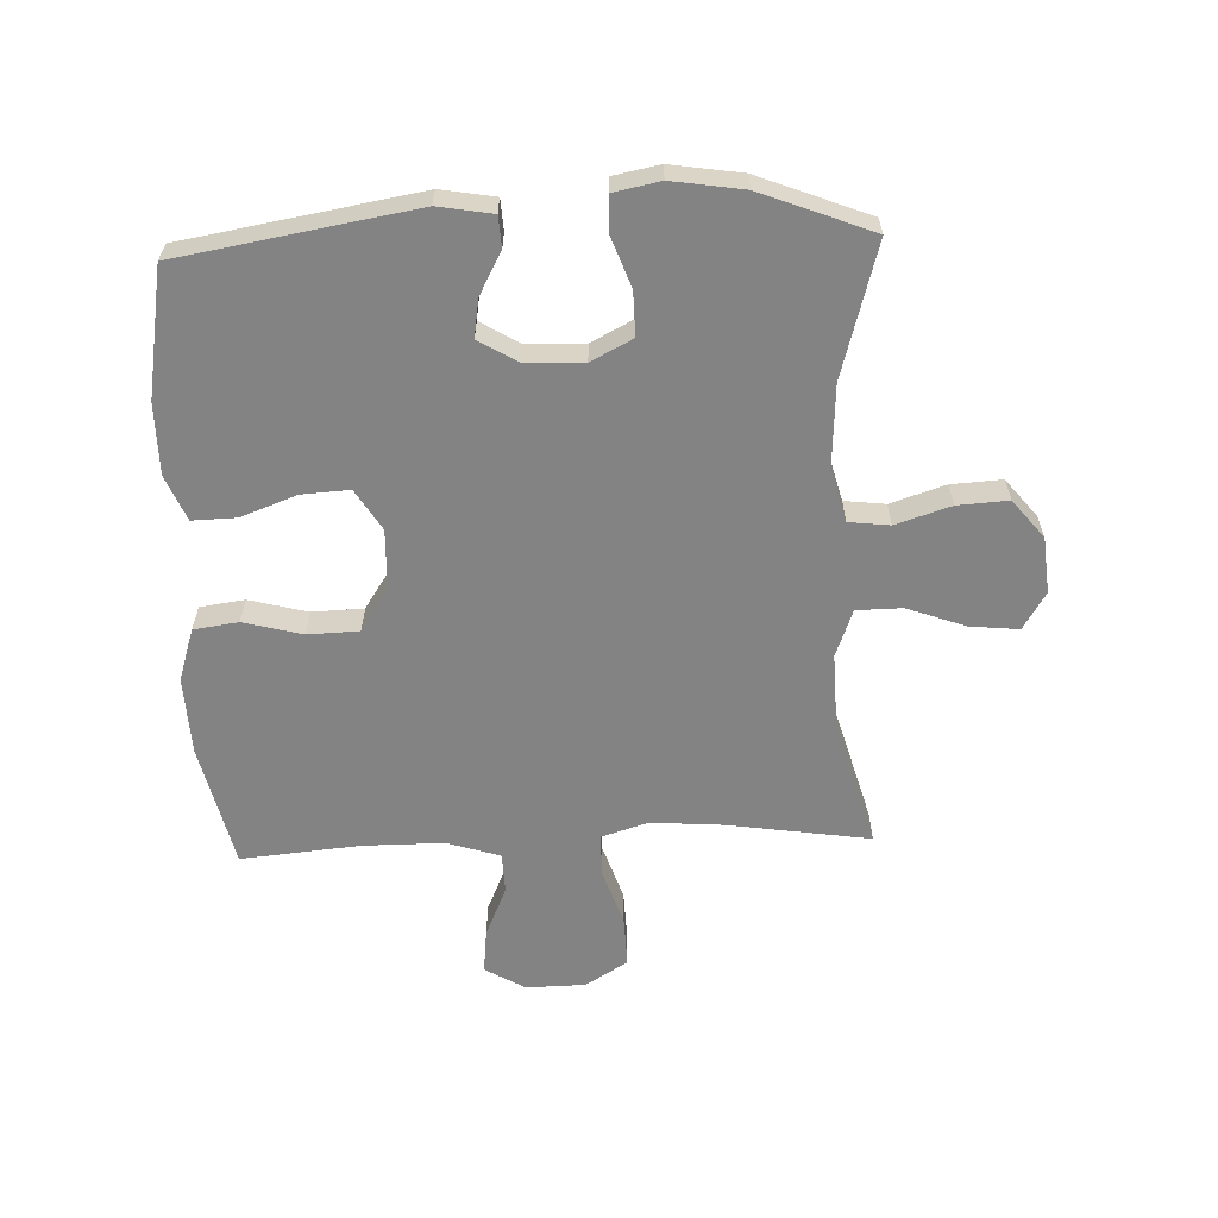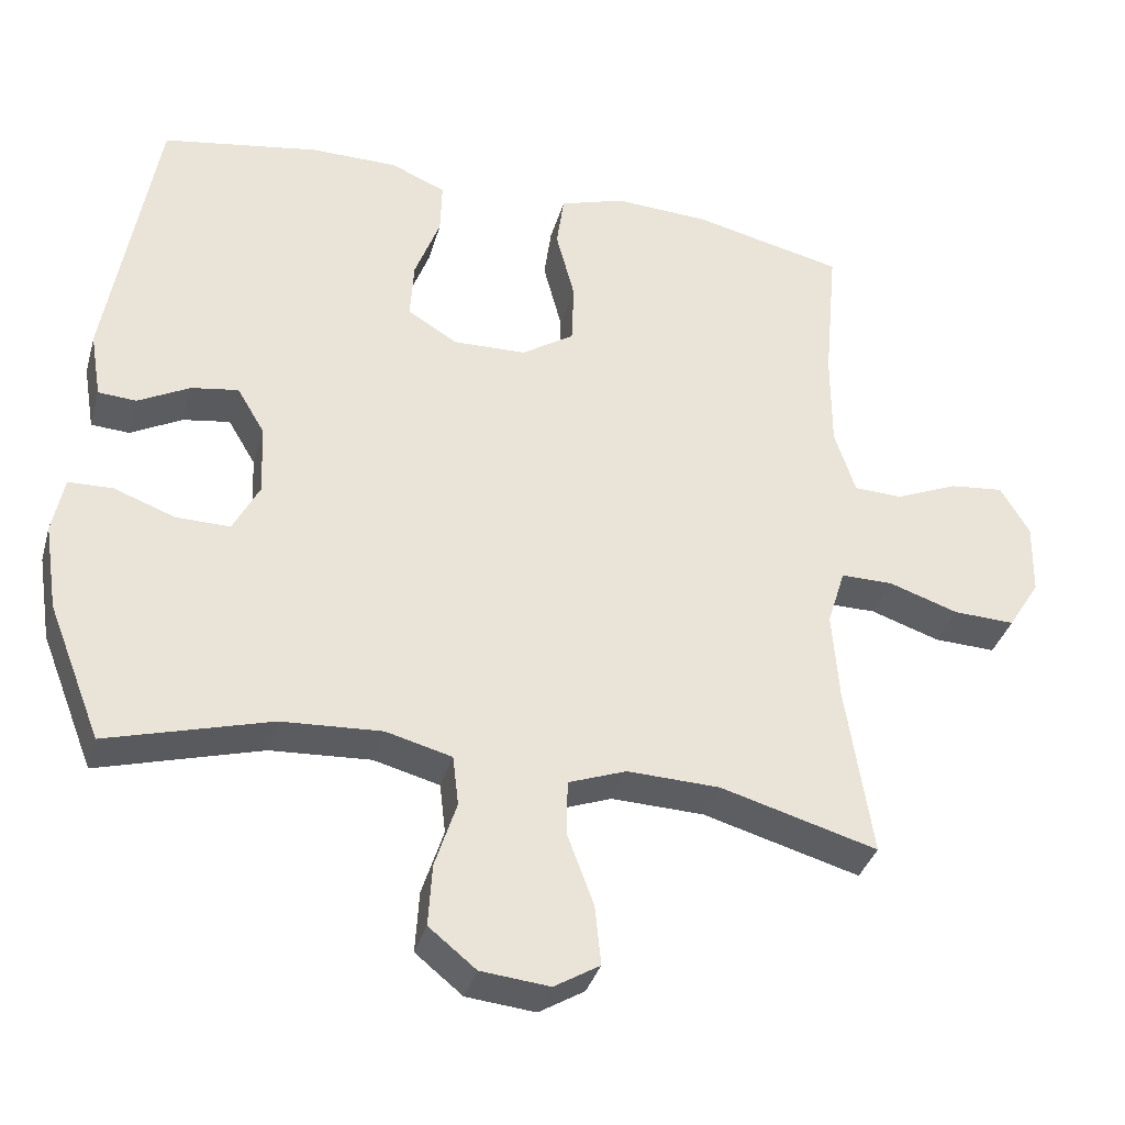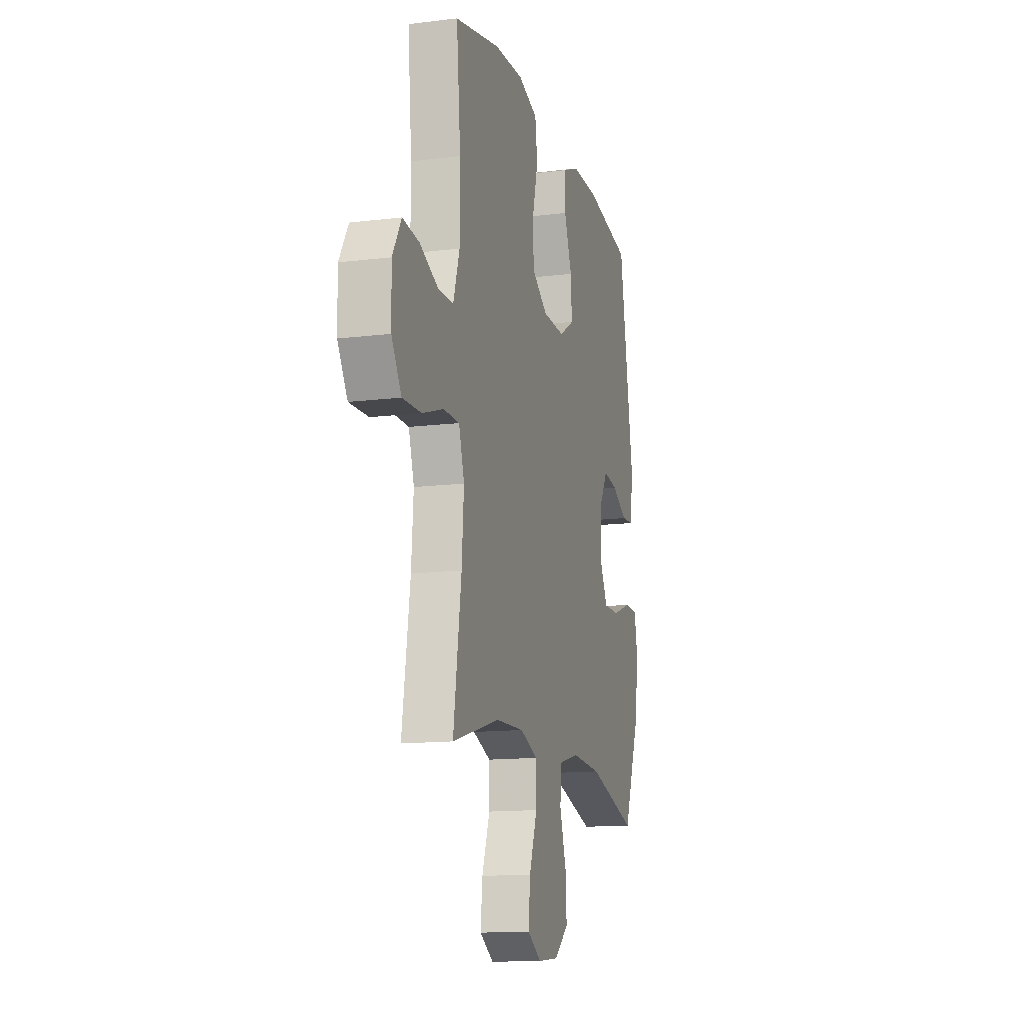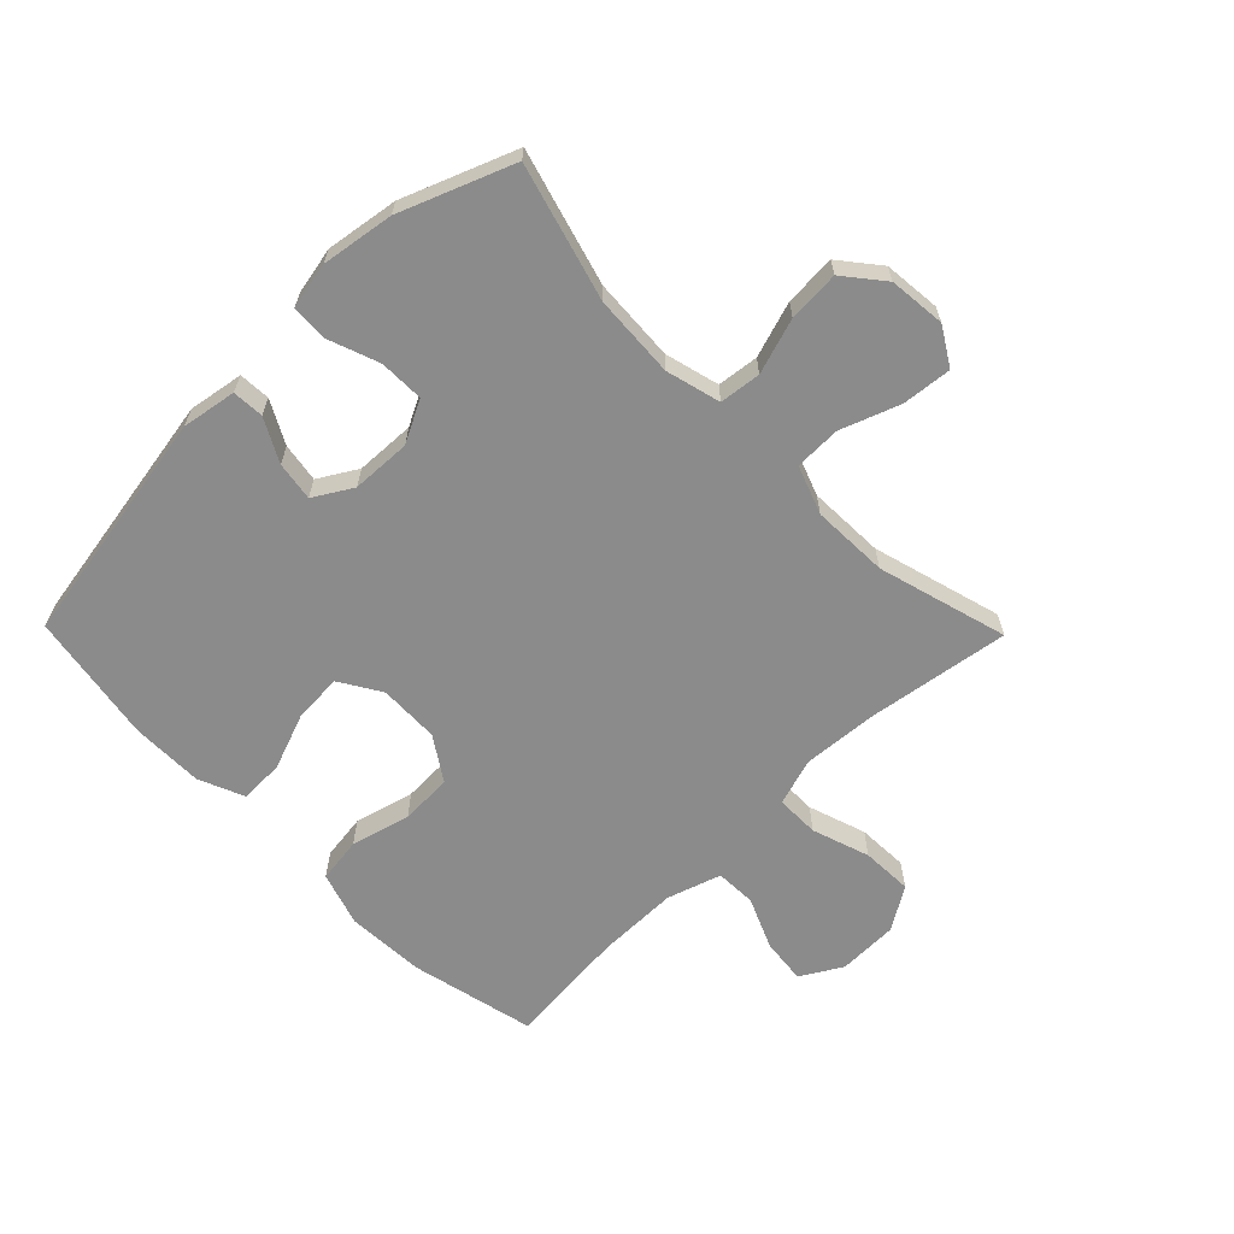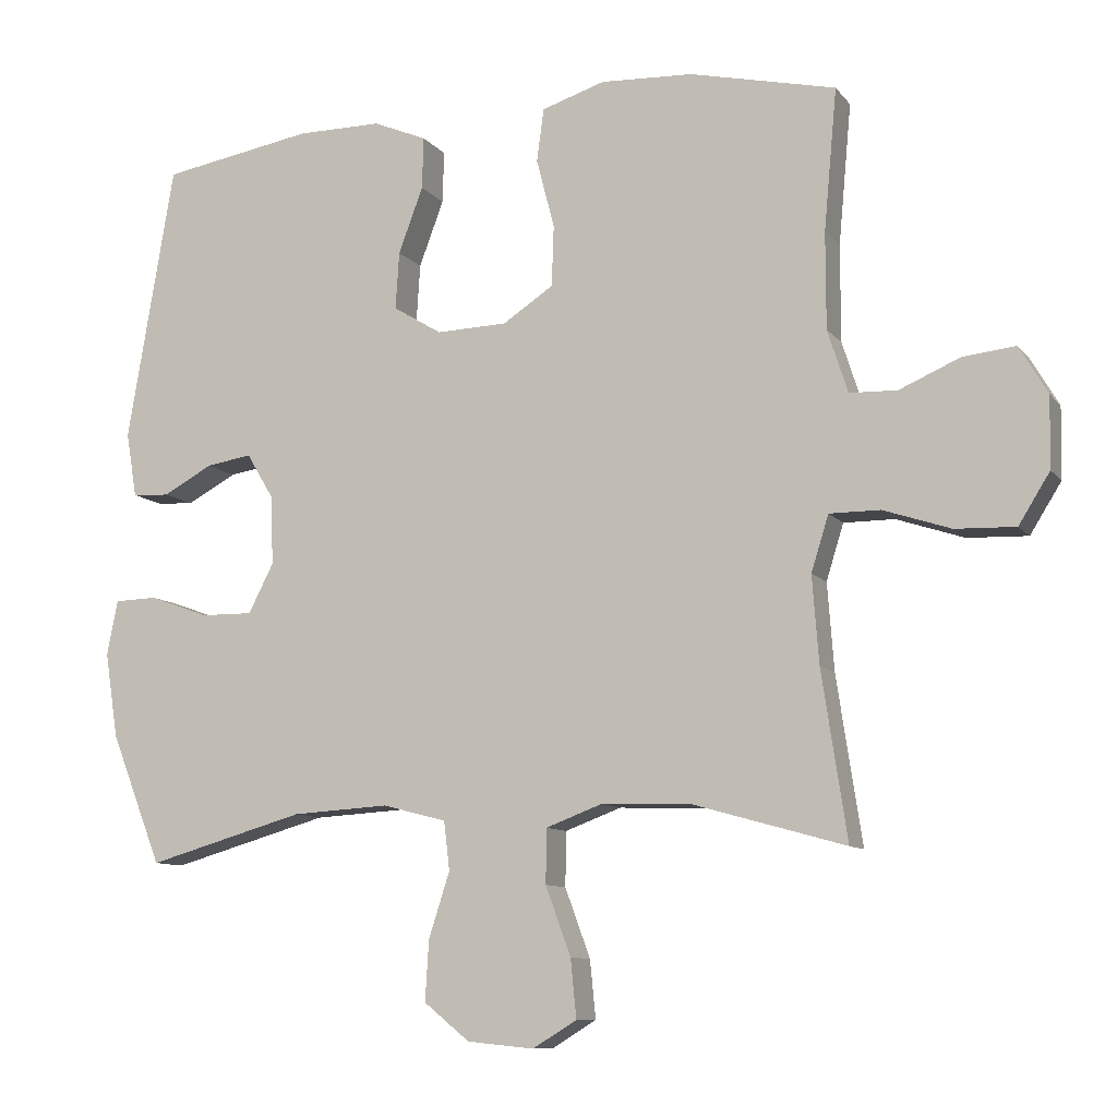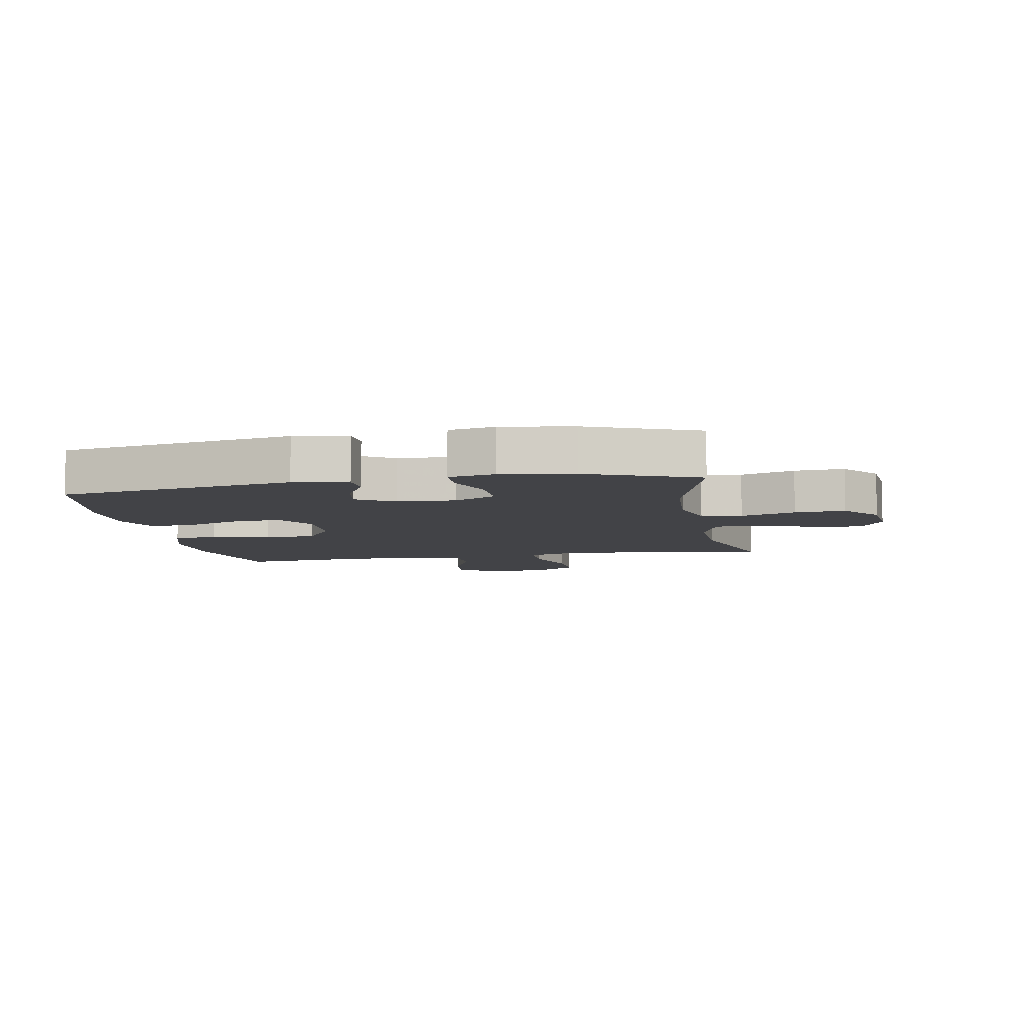
<metadata>
{"format":"obj","ext":"obj","renderer":"f3d","projection":"perspective","resolution":1024,"background":"white","views":[{"elev":-61.1,"azim":92.2,"up":"+Y"},{"elev":-35.9,"azim":164.6,"up":"+Z"},{"elev":-13.6,"azim":-74.5,"up":"+Z"},{"elev":-63.9,"azim":134.4,"up":"+Y"},{"elev":-9.7,"azim":-158.2,"up":"+Z"},{"elev":-7.5,"azim":100.4,"up":"+Y"}]}
</metadata>
<code>
v -0.5 0.07 0.5
v -0.298 0.07 0.546
v -0.17 0.07 0.552
v -0.083 0.07 0.524
v -0.073 0.07 0.451
v -0.098 0.07 0.355
v -0.095 0.07 0.271
v -0.025 0.07 0.225
v 0.073 0.07 0.222
v 0.14 0.07 0.263
v 0.135 0.07 0.342
v 0.101 0.07 0.433
v 0.099 0.07 0.505
v 0.173 0.07 0.536
v 0.29 0.07 0.536
v 0.5 0.07 0.5
v 0.565 0.07 0.116
v 0.55 0.07 0.027
v 0.499 0.07 0.024
v 0.43 0.07 0.061
v 0.367 0.07 0.071
v 0.33 0.07 0.009
v 0.326 0.07 -0.087
v 0.361 0.07 -0.155
v 0.433 0.07 -0.154
v 0.515 0.07 -0.124
v 0.574 0.07 -0.126
v 0.589 0.07 -0.202
v 0.571 0.07 -0.319
v 0.5 0.07 -0.5
v 0.282 0.07 -0.438
v 0.148 0.07 -0.43
v 0.06 0.07 -0.453
v 0.052 0.07 -0.52
v 0.081 0.07 -0.61
v 0.086 0.07 -0.693
v 0.023 0.07 -0.744
v -0.069 0.07 -0.753
v -0.13 0.07 -0.716
v -0.122 0.07 -0.636
v -0.087 0.07 -0.541
v -0.088 0.07 -0.466
v -0.166 0.07 -0.437
v -0.29 0.07 -0.441
v -0.5 0.07 -0.5
v -0.465 0.07 -0.269
v -0.456 0.07 -0.149
v -0.48 0.07 -0.072
v -0.55 0.07 -0.072
v -0.643 0.07 -0.103
v -0.726 0.07 -0.106
v -0.769 0.07 -0.037
v -0.771 0.07 0.061
v -0.732 0.07 0.127
v -0.659 0.07 0.119
v -0.576 0.07 0.083
v -0.51 0.07 0.085
v -0.482 0.07 0.172
v -0.482 0.07 0.305
v -0.5 0 0.5
v -0.298 0 0.546
v -0.17 0 0.552
v -0.083 0 0.524
v -0.073 0 0.451
v -0.098 0 0.355
v -0.095 0 0.271
v -0.025 0 0.225
v 0.073 0 0.222
v 0.14 0 0.263
v 0.135 0 0.342
v 0.101 0 0.433
v 0.099 0 0.505
v 0.173 0 0.536
v 0.29 0 0.536
v 0.5 0 0.5
v 0.565 0 0.116
v 0.55 0 0.027
v 0.499 0 0.024
v 0.43 0 0.061
v 0.367 0 0.071
v 0.33 0 0.009
v 0.326 0 -0.087
v 0.361 0 -0.155
v 0.433 0 -0.154
v 0.515 0 -0.124
v 0.574 0 -0.126
v 0.589 0 -0.202
v 0.571 0 -0.319
v 0.5 0 -0.5
v 0.282 0 -0.438
v 0.148 0 -0.43
v 0.06 0 -0.453
v 0.052 0 -0.52
v 0.081 0 -0.61
v 0.086 0 -0.693
v 0.023 0 -0.744
v -0.069 0 -0.753
v -0.13 0 -0.716
v -0.122 0 -0.636
v -0.087 0 -0.541
v -0.088 0 -0.466
v -0.166 0 -0.437
v -0.29 0 -0.441
v -0.5 0 -0.5
v -0.465 0 -0.269
v -0.456 0 -0.149
v -0.48 0 -0.072
v -0.55 0 -0.072
v -0.643 0 -0.103
v -0.726 0 -0.106
v -0.769 0 -0.037
v -0.771 0 0.061
v -0.732 0 0.127
v -0.659 0 0.119
v -0.576 0 0.083
v -0.51 0 0.085
v -0.482 0 0.172
v -0.482 0 0.305
f 54 55 56
f 53 54 56
f 52 53 56
f 51 52 56
f 50 51 56
f 49 50 56
f 48 49 56 57
f 47 48 57 58
f 44 45 46
f 43 44 46 47
f 47 58 59
f 43 47 59
f 42 43 59
f 39 40 41
f 38 39 41
f 37 38 41
f 36 37 41
f 35 36 41
f 34 35 41
f 33 34 41 42
f 29 30 31
f 28 29 31
f 27 28 31
f 26 27 31
f 25 26 31
f 24 25 31 32
f 42 59 1
f 33 42 1
f 32 33 1
f 24 32 1
f 23 24 1
f 18 19 20
f 17 18 20
f 16 17 20
f 15 16 20
f 14 15 20
f 13 14 20
f 12 13 20
f 11 12 20
f 10 11 20 21
f 4 5 6
f 3 4 6
f 2 3 6
f 1 2 6
f 1 6 7
f 22 23 1
f 9 10 21 22
f 8 9 22
f 8 22 1
f 1 7 8
f 115 114 113
f 115 113 112
f 115 112 111
f 115 111 110
f 115 110 109
f 115 109 108
f 116 115 108 107
f 117 116 107 106
f 105 104 103
f 106 105 103 102
f 118 117 106
f 118 106 102
f 118 102 101
f 100 99 98
f 100 98 97
f 100 97 96
f 100 96 95
f 100 95 94
f 100 94 93
f 101 100 93 92
f 90 89 88
f 90 88 87
f 90 87 86
f 90 86 85
f 90 85 84
f 91 90 84 83
f 60 118 101
f 60 101 92
f 60 92 91
f 60 91 83
f 60 83 82
f 79 78 77
f 79 77 76
f 79 76 75
f 79 75 74
f 79 74 73
f 79 73 72
f 79 72 71
f 79 71 70
f 80 79 70 69
f 65 64 63
f 65 63 62
f 65 62 61
f 65 61 60
f 66 65 60
f 60 82 81
f 81 80 69 68
f 81 68 67
f 60 81 67
f 67 66 60
f 1 60 61 2
f 2 61 62 3
f 3 62 63 4
f 4 63 64 5
f 5 64 65 6
f 6 65 66 7
f 7 66 67 8
f 8 67 68 9
f 9 68 69 10
f 10 69 70 11
f 11 70 71 12
f 12 71 72 13
f 13 72 73 14
f 14 73 74 15
f 15 74 75 16
f 16 75 76 17
f 17 76 77 18
f 18 77 78 19
f 19 78 79 20
f 20 79 80 21
f 21 80 81 22
f 22 81 82 23
f 23 82 83 24
f 24 83 84 25
f 25 84 85 26
f 26 85 86 27
f 27 86 87 28
f 28 87 88 29
f 29 88 89 30
f 30 89 90 31
f 31 90 91 32
f 32 91 92 33
f 33 92 93 34
f 34 93 94 35
f 35 94 95 36
f 36 95 96 37
f 37 96 97 38
f 38 97 98 39
f 39 98 99 40
f 40 99 100 41
f 41 100 101 42
f 42 101 102 43
f 43 102 103 44
f 44 103 104 45
f 45 104 105 46
f 46 105 106 47
f 47 106 107 48
f 48 107 108 49
f 49 108 109 50
f 50 109 110 51
f 51 110 111 52
f 52 111 112 53
f 53 112 113 54
f 54 113 114 55
f 55 114 115 56
f 56 115 116 57
f 57 116 117 58
f 58 117 118 59
f 59 118 60 1

</code>
